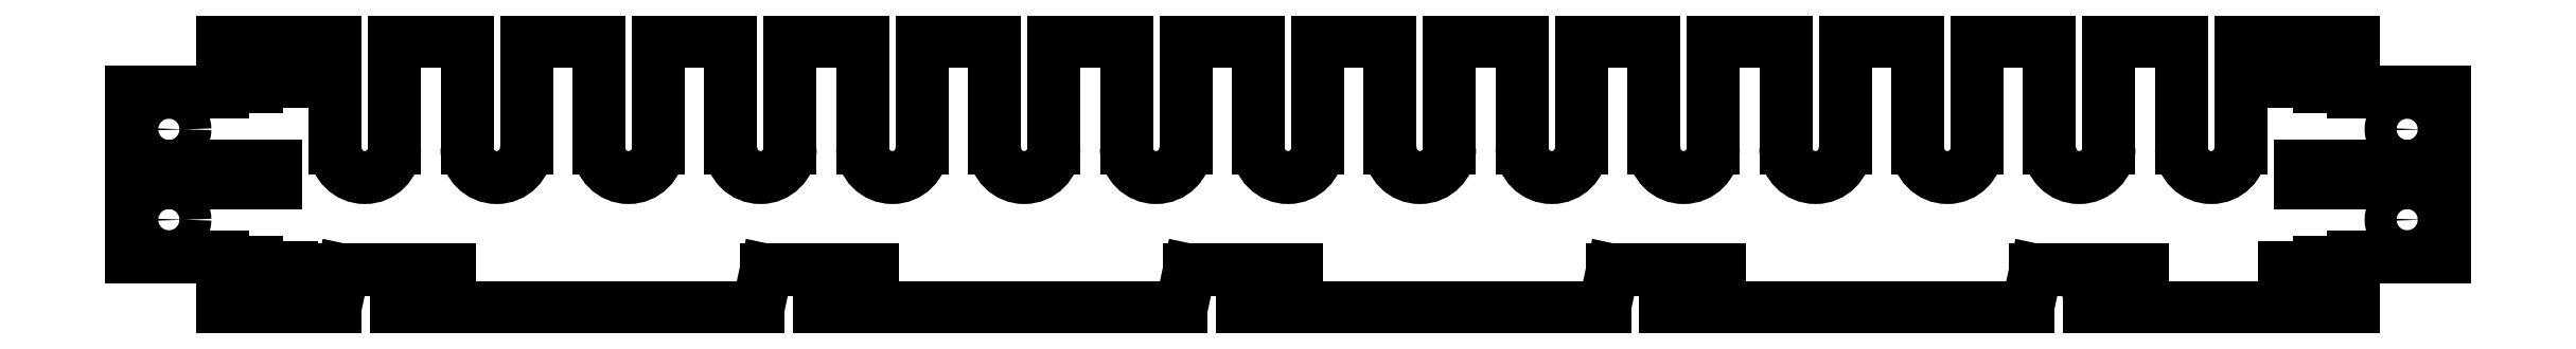
<metadata>
{"format":"dxf","ext":"dxf","renderer":"ezdxf+matplotlib","layout":"modelspace","background":"white","min_lineweight":24,"dpi":150}
</metadata>
<code>
0
SECTION
2
ENTITIES
0
ARC
8
0
10
170.3
20
51.45
30
0
40
5.575
50
180
51
360
0
ARC
8
0
10
145.5
20
51.45
30
4.441e-15
40
5.575
50
-180
51
0
0
ARC
8
0
10
120.8
20
51.45
30
8.882e-15
40
5.575
50
-180
51
0
0
ARC
8
0
10
96.01
20
51.45
30
8.882e-15
40
5.575
50
180
51
360
0
ARC
8
0
10
71.27
20
51.45
30
0
40
5.575
50
180
51
360
0
ARC
8
0
10
46.52
20
51.45
30
4.441e-15
40
5.575
50
-180
51
0
0
ARC
8
0
10
21.78
20
51.45
30
1.541e-32
40
5.575
50
180
51
360
0
LINE
8
0
10
16.2
20
51.45
30
4.441e-15
11
16.2
21
71.45
31
4.441e-15
0
LINE
8
0
10
-5
20
71.45
30
-4.441e-15
11
-5
21
67.35
31
-4.302e-15
0
LINE
8
0
10
-5
20
67.35
30
-4.302e-15
11
-1
21
67.35
31
0
0
LINE
8
0
10
-1
20
67.35
30
0
11
-1
21
68.4
31
4.441e-15
0
LINE
8
0
10
-1
20
68.4
30
4.441e-15
11
1.4
21
68.4
31
-4.441e-15
0
LINE
8
0
10
1.4
20
68.4
30
-4.441e-15
11
1.4
21
67.35
31
0
0
LINE
8
0
10
1.4
20
67.35
30
0
11
8
21
67.35
31
4.441e-15
0
LINE
8
0
10
8
20
67.35
30
4.441e-15
11
8
21
63.95
31
1.388e-16
0
LINE
8
0
10
8
20
63.95
30
1.388e-16
11
1.4
21
63.95
31
4.441e-15
0
LINE
8
0
10
1.4
20
63.95
30
4.441e-15
11
1.4
21
62.9
31
-4.441e-15
0
LINE
8
0
10
1.4
20
62.9
30
-4.441e-15
11
-1
21
62.9
31
4.441e-15
0
LINE
8
0
10
-1
20
62.9
30
4.441e-15
11
-1
21
63.95
31
4.441e-15
0
LINE
8
0
10
-1
20
63.95
30
4.441e-15
11
-5
21
63.95
31
0
0
LINE
8
0
10
-5
20
63.95
30
0
11
-5
21
61.95
31
-4.441e-15
0
LINE
8
0
10
-5
20
61.95
30
-4.441e-15
11
-22
21
61.95
31
-3.155e-29
0
LINE
8
0
10
-22
20
61.95
30
-3.155e-29
11
-22
21
47.95
31
3.331e-15
0
LINE
8
0
10
-22
20
47.95
30
3.331e-15
11
5
21
47.95
31
0
0
LINE
8
0
10
5
20
47.95
30
0
11
5
21
44.95
31
-4.58e-15
0
LINE
8
0
10
5
20
44.95
30
-4.58e-15
11
-22
21
44.95
31
4.441e-15
0
LINE
8
0
10
-22
20
44.95
30
4.441e-15
11
-22
21
30.95
31
-1.11e-15
0
LINE
8
0
10
-22
20
30.95
30
-1.11e-15
11
-5
21
30.95
31
4.441e-15
0
LINE
8
0
10
-5
20
30.95
30
4.441e-15
11
-5
21
28.95
31
4.441e-15
0
LINE
8
0
10
-5
20
28.95
30
4.441e-15
11
-1
21
28.95
31
-6.163e-32
0
LINE
8
0
10
-1
20
28.95
30
-6.163e-32
11
-1
21
30
31
0
0
LINE
8
0
10
-1
20
30
30
0
11
1.4
21
30
31
-4.441e-15
0
LINE
8
0
10
1.4
20
30
30
-4.441e-15
11
1.4
21
28.95
31
-4.441e-15
0
LINE
8
0
10
1.4
20
28.95
30
-4.441e-15
11
8
21
28.95
31
-4.441e-15
0
LINE
8
0
10
8
20
28.95
30
-4.441e-15
11
8
21
25.55
31
0
0
LINE
8
0
10
8
20
25.55
30
0
11
1.4
21
25.55
31
-4.441e-15
0
LINE
8
0
10
1.4
20
25.55
30
-4.441e-15
11
1.4
21
24.5
31
0
0
LINE
8
0
10
1.4
20
24.5
30
0
11
-1
21
24.5
31
4.441e-15
0
LINE
8
0
10
-1
20
24.5
30
4.441e-15
11
-1
21
25.55
31
0
0
LINE
8
0
10
-1
20
25.55
30
0
11
-5
21
25.55
31
0
0
LINE
8
0
10
-5
20
25.55
30
0
11
-5
21
21.45
31
0
0
LINE
8
0
10
27.7
20
21.45
30
0
11
95.6
21
21.45
31
-3.231e-26
0
LINE
8
0
10
395
20
21.45
30
4.441e-15
11
395
21
25.55
31
0
0
LINE
8
0
10
395
20
25.55
30
0
11
391
21
25.55
31
0
0
LINE
8
0
10
391
20
25.55
30
0
11
391
21
24.5
31
0
0
LINE
8
0
10
391
20
24.5
30
0
11
388.6
21
24.5
31
-4.441e-15
0
LINE
8
0
10
388.6
20
24.5
30
-4.441e-15
11
388.6
21
25.55
31
-4.406e-15
0
LINE
8
0
10
388.6
20
25.55
30
-4.406e-15
11
382
21
25.55
31
4.441e-15
0
LINE
8
0
10
382
20
25.55
30
4.441e-15
11
382
21
28.95
31
0
0
LINE
8
0
10
382
20
28.95
30
0
11
388.6
21
28.95
31
-3.944e-30
0
LINE
8
0
10
388.6
20
28.95
30
-3.944e-30
11
388.6
21
30
31
0
0
LINE
8
0
10
388.6
20
30
30
0
11
391
21
30
31
0
0
LINE
8
0
10
391
20
30
30
0
11
391
21
28.95
31
0
0
LINE
8
0
10
391
20
28.95
30
0
11
395
21
28.95
31
0
0
LINE
8
0
10
395
20
28.95
30
0
11
395
21
30.95
31
-4.441e-15
0
LINE
8
0
10
395
20
30.95
30
-4.441e-15
11
412
21
30.95
31
-4.441e-15
0
LINE
8
0
10
412
20
30.95
30
-4.441e-15
11
412
21
44.95
31
-3.331e-15
0
LINE
8
0
10
412
20
44.95
30
-3.331e-15
11
385
21
44.95
31
6.311e-29
0
LINE
8
0
10
385
20
44.95
30
6.311e-29
11
385
21
47.95
31
-4.302e-15
0
LINE
8
0
10
385
20
47.95
30
-4.302e-15
11
412
21
47.95
31
-4.441e-15
0
LINE
8
0
10
412
20
47.95
30
-4.441e-15
11
412
21
61.95
31
1.11e-15
0
LINE
8
0
10
412
20
61.95
30
1.11e-15
11
395
21
61.95
31
-4.441e-15
0
LINE
8
0
10
395
20
61.95
30
-4.441e-15
11
395
21
63.95
31
4.441e-15
0
LINE
8
0
10
395
20
63.95
30
4.441e-15
11
391
21
63.95
31
7.889e-30
0
LINE
8
0
10
391
20
63.95
30
7.889e-30
11
391
21
62.9
31
0
0
LINE
8
0
10
391
20
62.9
30
0
11
388.6
21
62.9
31
-4.441e-15
0
LINE
8
0
10
388.6
20
62.9
30
-4.441e-15
11
388.6
21
63.95
31
3.469e-17
0
LINE
8
0
10
388.6
20
63.95
30
3.469e-17
11
382
21
63.95
31
-8.882e-15
0
LINE
8
0
10
382
20
63.95
30
-8.882e-15
11
382
21
67.35
31
-1.388e-16
0
LINE
8
0
10
382
20
67.35
30
-1.388e-16
11
388.6
21
67.35
31
4.441e-15
0
LINE
8
0
10
388.6
20
67.35
30
4.441e-15
11
388.6
21
68.4
31
0
0
LINE
8
0
10
388.6
20
68.4
30
0
11
391
21
68.4
31
-4.441e-15
0
LINE
8
0
10
391
20
68.4
30
-4.441e-15
11
391
21
67.35
31
-4.476e-15
0
LINE
8
0
10
391
20
67.35
30
-4.476e-15
11
395
21
67.35
31
7.889e-30
0
LINE
8
0
10
395
20
67.35
30
7.889e-30
11
395
21
71.45
31
4.441e-15
0
LINE
8
0
10
395
20
71.45
30
4.441e-15
11
373.8
21
71.45
31
-4.441e-15
0
ARC
8
0
10
195
20
51.45
30
8.882e-15
40
5.575
50
180
51
360
0
CIRCLE
8
0
10
405
20
37.95
30
-4.441e-15
40
3
0
CIRCLE
8
0
10
405
20
54.95
30
4.441e-15
40
3
0
CIRCLE
8
0
10
-15
20
54.95
30
-4.441e-15
40
3
0
CIRCLE
8
0
10
-15
20
37.95
30
0
40
3
0
LINE
8
0
10
16.2
20
71.45
30
4.441e-15
11
-5
21
71.45
31
-4.441e-15
0
LINE
8
0
10
200.6
20
71.45
30
4.441e-15
11
200.6
21
51.45
31
5.551e-15
0
LINE
8
0
10
189.4
20
51.45
30
8.882e-15
11
189.4
21
71.45
31
3.331e-15
0
LINE
8
0
10
189.4
20
71.45
30
3.331e-15
11
175.8
21
71.45
31
4.441e-15
0
LINE
8
0
10
175.8
20
71.45
30
4.441e-15
11
175.8
21
51.45
31
9.992e-15
0
LINE
8
0
10
164.7
20
51.45
30
-1.756e-29
11
164.7
21
71.45
31
-5.551e-15
0
LINE
8
0
10
164.7
20
71.45
30
-5.551e-15
11
151.1
21
71.45
31
0
0
LINE
8
0
10
151.1
20
71.45
30
0
11
151.1
21
51.45
31
1.11e-15
0
LINE
8
0
10
139.9
20
51.45
30
4.441e-15
11
139.9
21
71.45
31
-1.11e-15
0
LINE
8
0
10
139.9
20
71.45
30
-1.11e-15
11
126.3
21
71.45
31
-3.155e-29
0
LINE
8
0
10
126.3
20
71.45
30
-3.155e-29
11
126.3
21
51.45
31
1.11e-15
0
LINE
8
0
10
115.2
20
51.45
30
8.882e-15
11
115.2
21
71.45
31
-9.992e-15
0
LINE
8
0
10
115.2
20
71.45
30
-9.992e-15
11
101.6
21
71.45
31
-3.155e-29
0
LINE
8
0
10
101.6
20
71.45
30
-3.155e-29
11
101.6
21
51.45
31
9.992e-15
0
LINE
8
0
10
90.44
20
51.45
30
8.882e-15
11
90.44
21
71.45
31
3.331e-15
0
LINE
8
0
10
90.44
20
71.45
30
3.331e-15
11
76.84
21
71.45
31
4.441e-15
0
LINE
8
0
10
76.84
20
71.45
30
4.441e-15
11
76.84
21
51.45
31
9.992e-15
0
LINE
8
0
10
65.69
20
51.45
30
-1.756e-29
11
65.69
21
71.45
31
-5.551e-15
0
LINE
8
0
10
65.69
20
71.45
30
-5.551e-15
11
52.1
21
71.45
31
-3.155e-29
0
LINE
8
0
10
52.1
20
71.45
30
-3.155e-29
11
52.1
21
51.45
31
1.11e-15
0
LINE
8
0
10
40.95
20
51.45
30
4.441e-15
11
40.95
21
71.45
31
7.772e-15
0
LINE
8
0
10
40.95
20
71.45
30
7.772e-15
11
27.35
21
71.45
31
0
0
LINE
8
0
10
27.35
20
71.45
30
0
11
27.35
21
51.45
31
5.551e-15
0
LINE
8
0
10
275.9
20
28.45
30
0
11
275.9
21
25.45
31
-4.58e-15
0
LINE
8
0
10
275.9
20
25.45
30
-4.58e-15
11
269.9
21
25.45
31
1.578e-29
0
LINE
8
0
10
269.9
20
25.45
30
1.578e-29
11
265.9
21
24.2
31
3.469e-17
0
LINE
8
0
10
265.9
20
24.2
30
3.469e-17
11
265.9
21
21.45
31
0
0
LINE
8
0
10
254.4
20
21.45
30
-3.231e-26
11
255.9
21
28.45
31
4.163e-15
0
LINE
8
0
10
255.9
20
28.45
30
4.163e-15
11
275.9
21
28.45
31
0
0
LINE
8
0
10
117.1
20
28.45
30
0
11
117.1
21
25.45
31
-1.388e-16
0
LINE
8
0
10
117.1
20
25.45
30
-1.388e-16
11
111.1
21
25.45
31
-4.441e-15
0
LINE
8
0
10
111.1
20
25.45
30
-4.441e-15
11
107.1
21
24.2
31
3.469e-17
0
LINE
8
0
10
107.1
20
24.2
30
3.469e-17
11
107.1
21
21.45
31
0
0
LINE
8
0
10
95.6
20
21.45
30
-4.441e-15
11
97.1
21
28.45
31
2.776e-16
0
LINE
8
0
10
97.1
20
28.45
30
2.776e-16
11
117.1
21
28.45
31
0
0
LINE
8
0
10
196.5
20
28.45
30
4.441e-15
11
196.5
21
25.45
31
-1.388e-16
0
LINE
8
0
10
196.5
20
25.45
30
-1.388e-16
11
190.5
21
25.45
31
-4.441e-15
0
LINE
8
0
10
190.5
20
25.45
30
-4.441e-15
11
186.5
21
24.2
31
3.469e-17
0
LINE
8
0
10
186.5
20
24.2
30
3.469e-17
11
186.5
21
21.45
31
0
0
LINE
8
0
10
175
20
21.45
30
-3.231e-26
11
176.5
21
28.45
31
-2.776e-16
0
LINE
8
0
10
176.5
20
28.45
30
-2.776e-16
11
196.5
21
28.45
31
4.441e-15
0
LINE
8
0
10
355.3
20
28.45
30
-4.441e-15
11
355.3
21
25.45
31
4.302e-15
0
LINE
8
0
10
355.3
20
25.45
30
4.302e-15
11
349.3
21
25.45
31
1.578e-29
0
LINE
8
0
10
349.3
20
25.45
30
1.578e-29
11
345.3
21
24.2
31
0
0
LINE
8
0
10
345.3
20
24.2
30
0
11
345.3
21
21.45
31
0
0
LINE
8
0
10
333.8
20
21.45
30
-3.231e-26
11
335.3
21
28.45
31
-2.776e-16
0
LINE
8
0
10
335.3
20
28.45
30
-2.776e-16
11
355.3
21
28.45
31
-4.441e-15
0
LINE
8
0
10
107.1
20
21.45
30
0
11
175
21
21.45
31
-3.231e-26
0
LINE
8
0
10
186.5
20
21.45
30
0
11
254.4
21
21.45
31
-3.231e-26
0
LINE
8
0
10
265.9
20
21.45
30
0
11
333.8
21
21.45
31
-3.231e-26
0
LINE
8
0
10
27.7
20
24.2
30
0
11
27.7
21
21.45
31
0
0
LINE
8
0
10
345.3
20
21.45
30
0
11
395
21
21.45
31
4.441e-15
0
LINE
8
0
10
-5
20
21.45
30
0
11
16.2
21
21.45
31
0
0
LINE
8
0
10
16.2
20
21.45
30
0
11
17.7
21
28.45
31
-2.776e-16
0
LINE
8
0
10
17.7
20
28.45
30
-2.776e-16
11
37.7
21
28.45
31
0
0
LINE
8
0
10
37.7
20
28.45
30
0
11
37.7
21
25.45
31
-1.388e-16
0
LINE
8
0
10
37.7
20
25.45
30
-1.388e-16
11
31.7
21
25.45
31
1.578e-29
0
LINE
8
0
10
31.7
20
25.45
30
1.578e-29
11
27.7
21
24.2
31
0
0
LINE
8
0
10
373.8
20
71.45
30
-4.441e-15
11
373.8
21
51.45
31
9.992e-15
0
ARC
8
0
10
368.2
20
51.45
30
0
40
5.575
50
-180
51
0
0
LINE
8
0
10
362.7
20
51.45
30
-1.756e-29
11
362.7
21
71.45
31
3.331e-15
0
LINE
8
0
10
362.7
20
71.45
30
3.331e-15
11
349.1
21
71.45
31
3.155e-29
0
LINE
8
0
10
349.1
20
71.45
30
3.155e-29
11
349.1
21
51.45
31
1.11e-15
0
ARC
8
0
10
343.5
20
51.45
30
4.441e-15
40
5.575
50
180
51
360
0
LINE
8
0
10
337.9
20
51.45
30
4.441e-15
11
337.9
21
71.45
31
-1.11e-15
0
LINE
8
0
10
337.9
20
71.45
30
-1.11e-15
11
324.3
21
71.45
31
-3.155e-29
0
LINE
8
0
10
324.3
20
71.45
30
-3.155e-29
11
324.3
21
51.45
31
1.11e-15
0
ARC
8
0
10
318.7
20
51.45
30
0
40
5.575
50
180
51
360
0
LINE
8
0
10
313.2
20
51.45
30
-1.756e-29
11
313.2
21
71.45
31
-1.11e-15
0
LINE
8
0
10
313.2
20
71.45
30
-1.11e-15
11
299.6
21
71.45
31
3.155e-29
0
LINE
8
0
10
299.6
20
71.45
30
3.155e-29
11
299.6
21
51.45
31
9.992e-15
0
ARC
8
0
10
294
20
51.45
30
0
40
5.575
50
180
51
360
0
LINE
8
0
10
288.4
20
51.45
30
-1.756e-29
11
288.4
21
71.45
31
3.331e-15
0
LINE
8
0
10
288.4
20
71.45
30
3.331e-15
11
274.8
21
71.45
31
8.882e-15
0
LINE
8
0
10
274.8
20
71.45
30
8.882e-15
11
274.8
21
51.45
31
9.992e-15
0
ARC
8
0
10
269.2
20
51.45
30
0
40
5.575
50
180
51
360
0
LINE
8
0
10
263.7
20
51.45
30
-1.756e-29
11
263.7
21
71.45
31
-5.551e-15
0
LINE
8
0
10
263.7
20
71.45
30
-5.551e-15
11
250.1
21
71.45
31
-3.155e-29
0
LINE
8
0
10
250.1
20
71.45
30
-3.155e-29
11
250.1
21
51.45
31
1.11e-15
0
ARC
8
0
10
244.5
20
51.45
30
4.441e-15
40
5.575
50
180
51
360
0
LINE
8
0
10
238.9
20
51.45
30
4.441e-15
11
238.9
21
71.45
31
-1.11e-15
0
LINE
8
0
10
238.9
20
71.45
30
-1.11e-15
11
225.3
21
71.45
31
-3.155e-29
0
LINE
8
0
10
225.3
20
71.45
30
-3.155e-29
11
225.3
21
51.45
31
5.551e-15
0
ARC
8
0
10
219.7
20
51.45
30
0
40
5.575
50
-180
51
0
0
LINE
8
0
10
214.2
20
51.45
30
-1.756e-29
11
214.2
21
71.45
31
-9.992e-15
0
LINE
8
0
10
214.2
20
71.45
30
-9.992e-15
11
200.6
21
71.45
31
4.441e-15
0
ENDSEC
0
EOF

</code>
